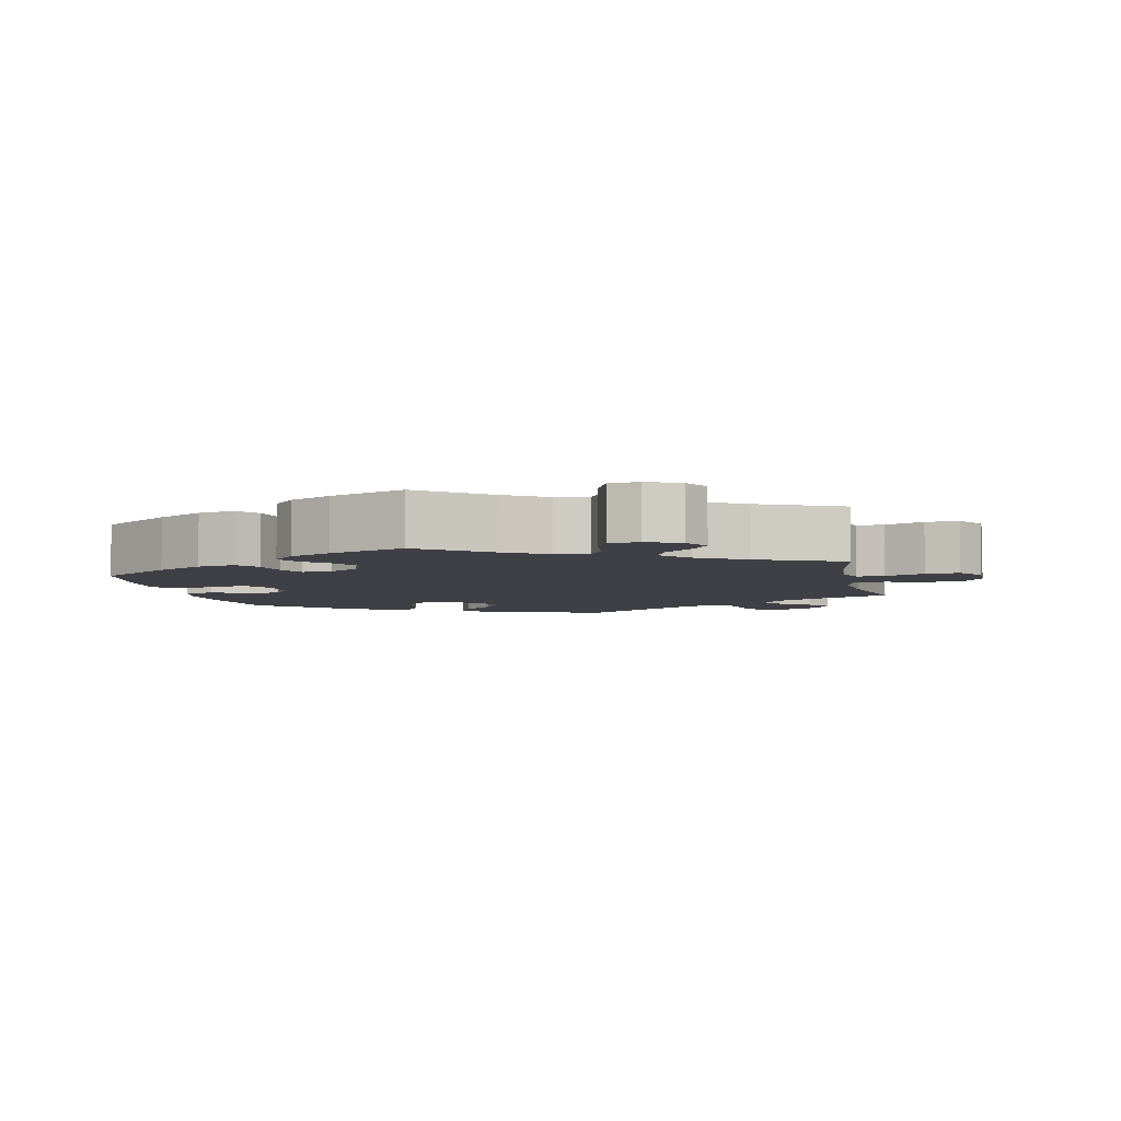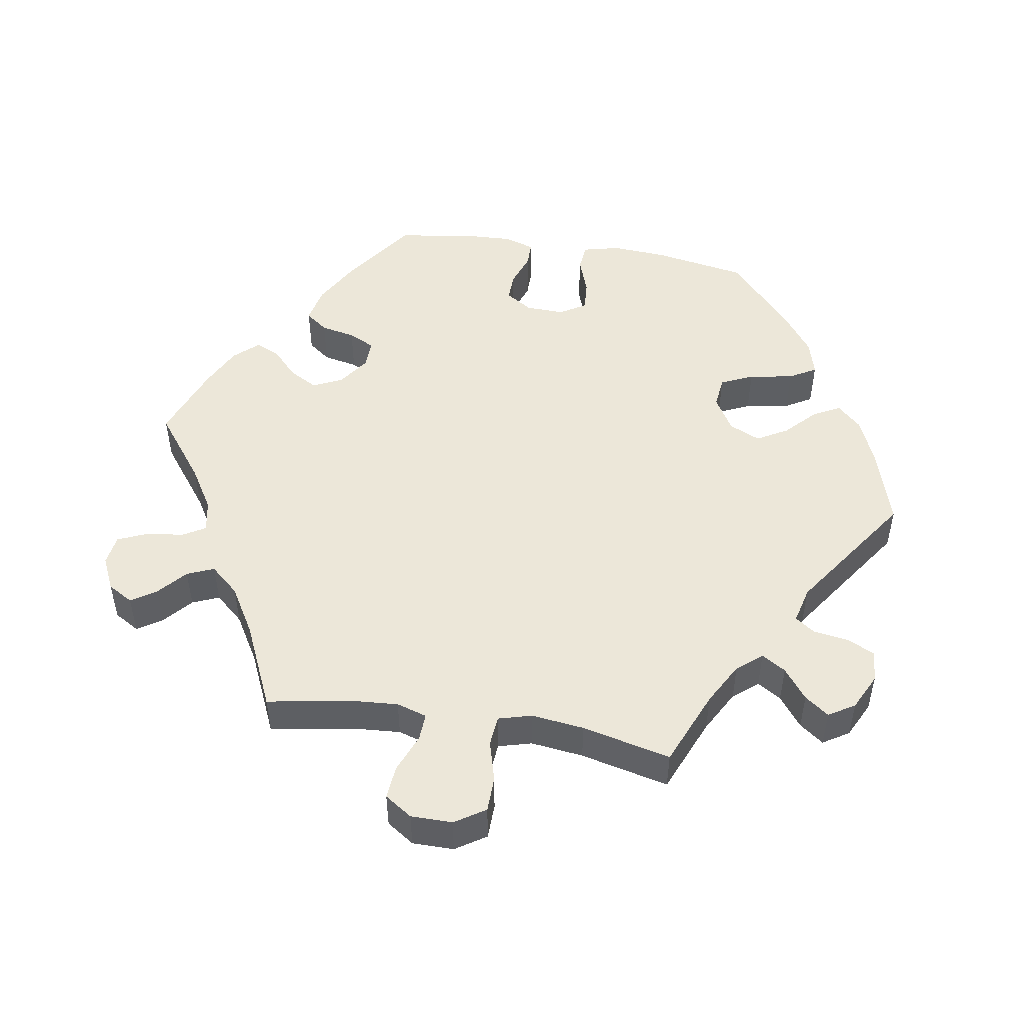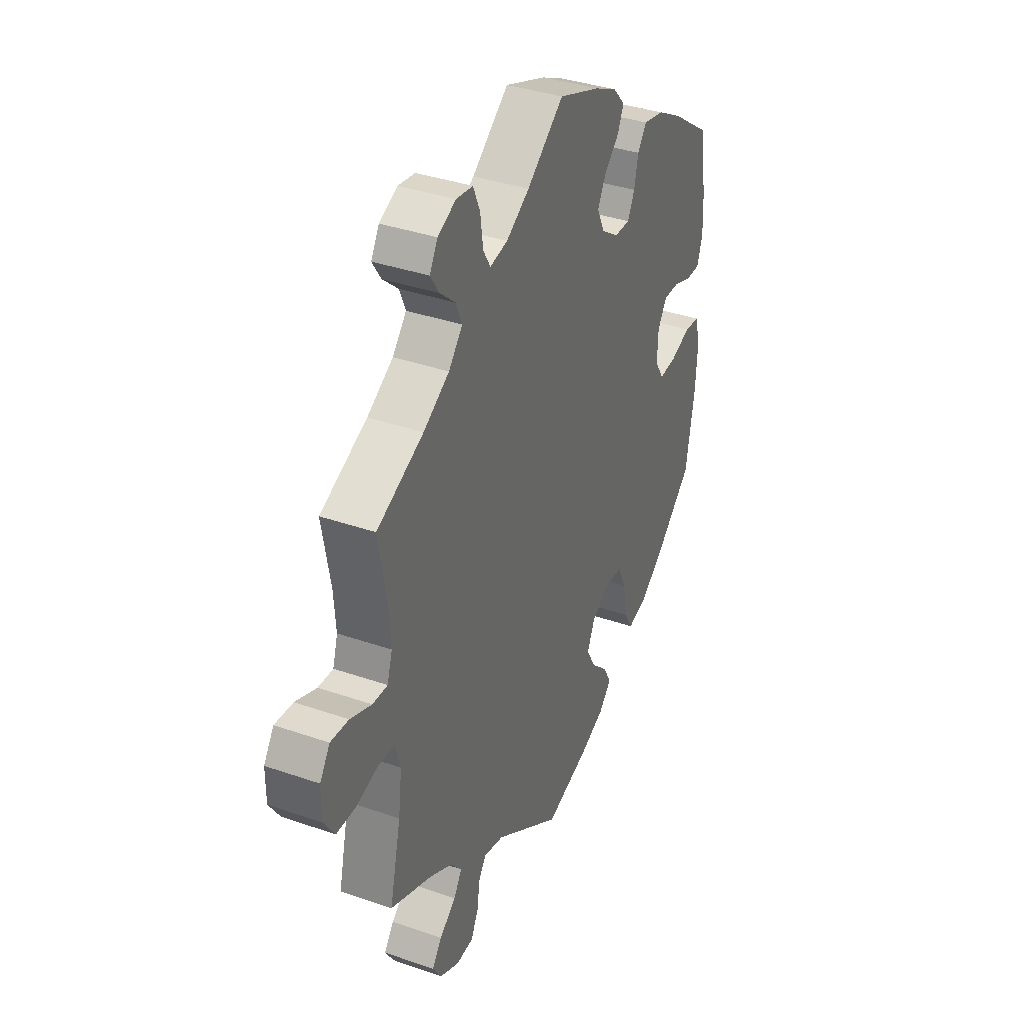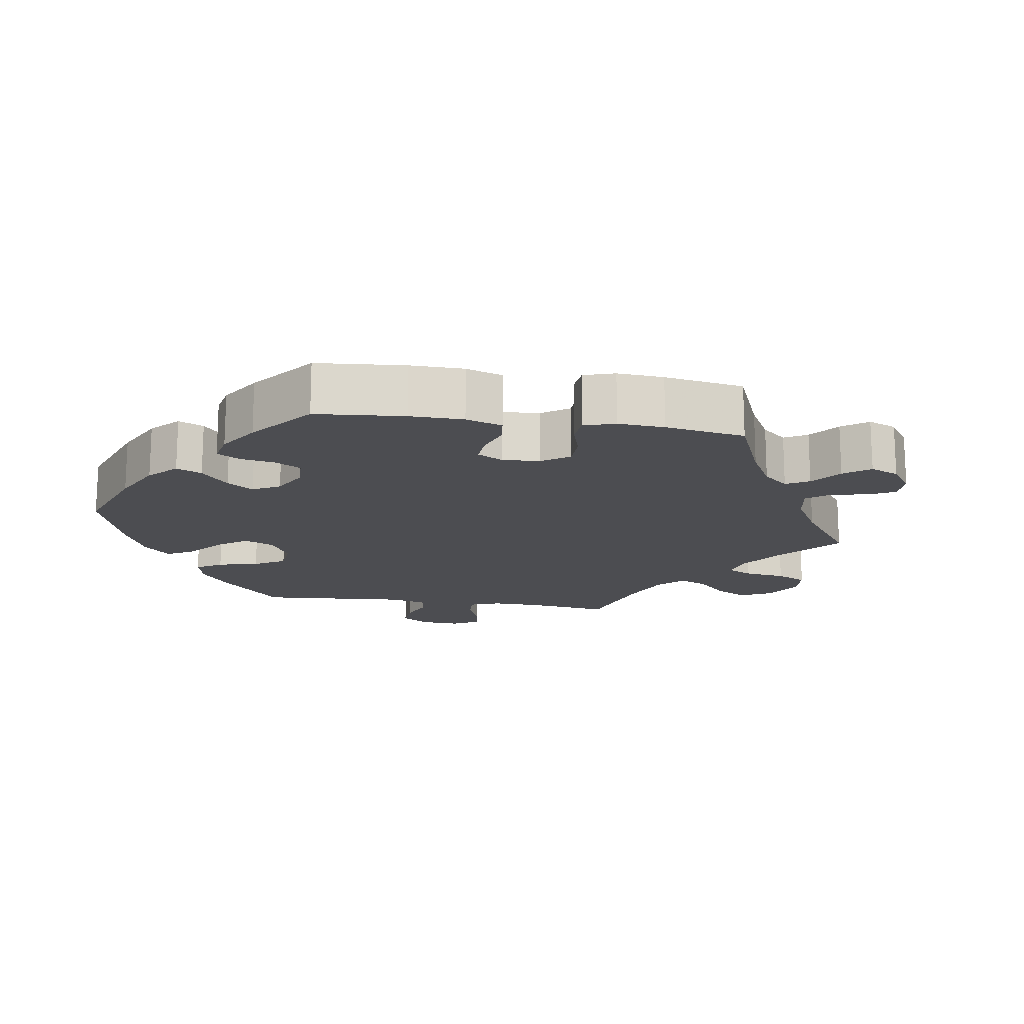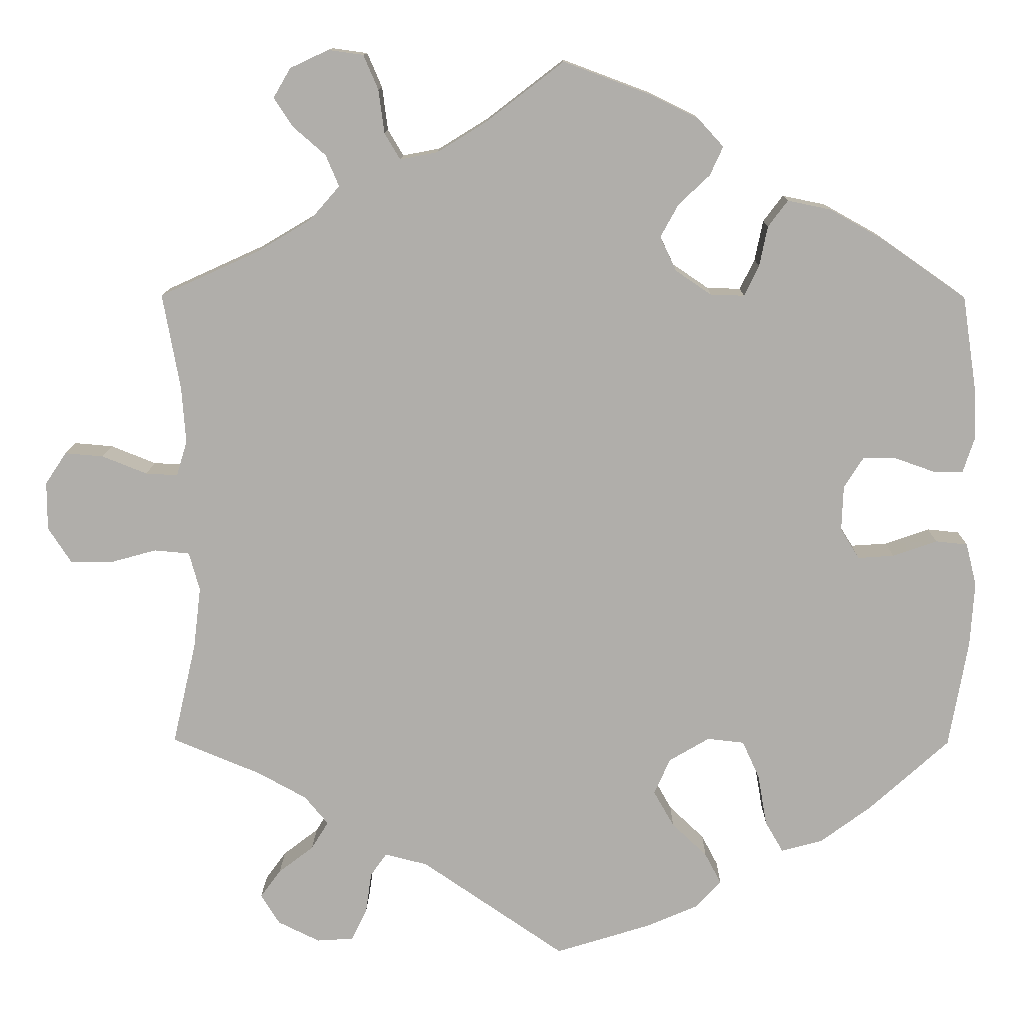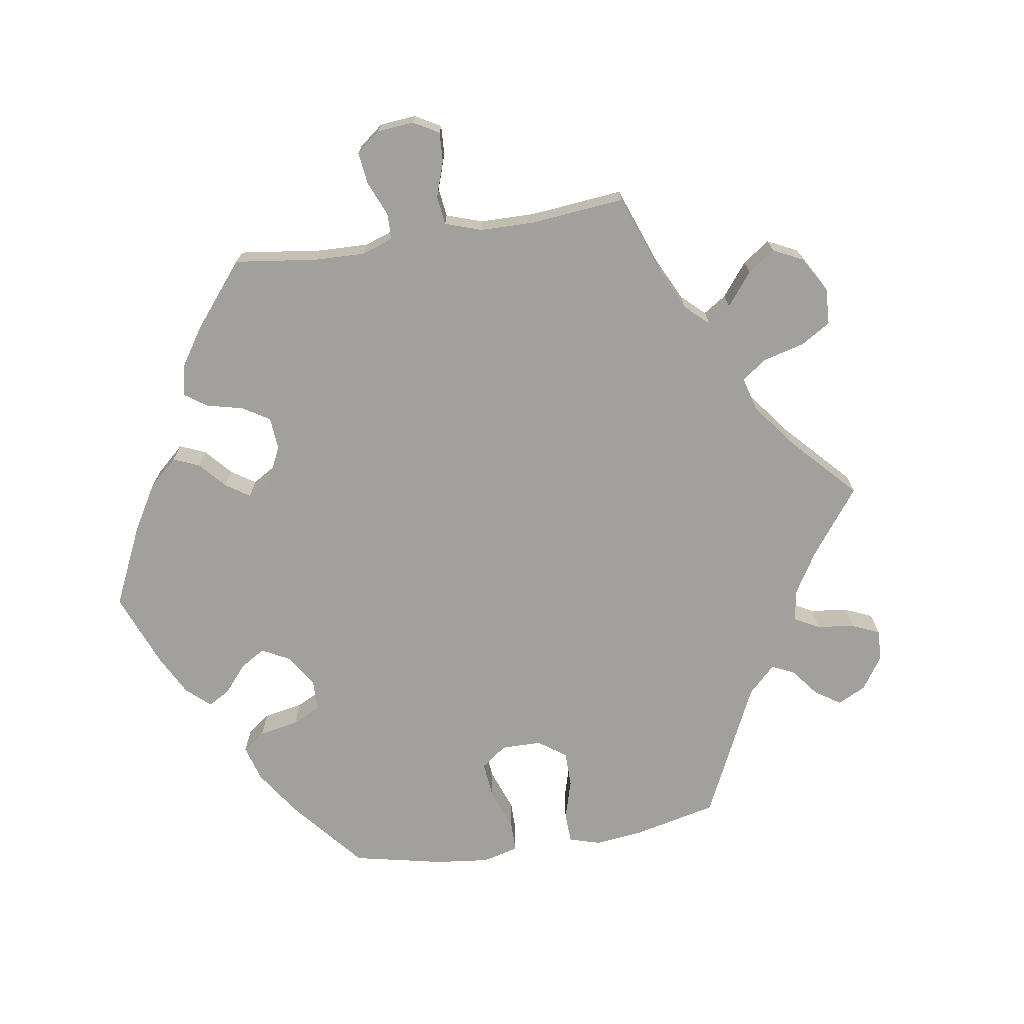
<metadata>
{"format":"obj","ext":"obj","renderer":"f3d","projection":"perspective","resolution":1024,"background":"white","views":[{"elev":-5.2,"azim":12.4,"up":"+Y"},{"elev":49.6,"azim":99.4,"up":"+Y"},{"elev":36.9,"azim":114.2,"up":"+Z"},{"elev":-16.2,"azim":-39.0,"up":"+Y"},{"elev":12.1,"azim":-179.2,"up":"+Z"},{"elev":-71.6,"azim":39.1,"up":"+Y"}]}
</metadata>
<code>
v -0.523 0.07 -0.157
v -0.528 0.07 -0.078
v -0.515 0.07 -0.026
v -0.476 0.07 -0.022
v -0.422 0.07 -0.041
v -0.378 0.07 -0.044
v -0.355 0.07 -0.007
v -0.357 0.07 0.048
v -0.381 0.07 0.086
v -0.422 0.07 0.085
v -0.47 0.07 0.068
v -0.506 0.07 0.068
v -0.52 0.07 0.111
v -0.517 0.07 0.177
v -0.5 0.07 0.289
v -0.397 0.07 0.361
v -0.331 0.07 0.398
v -0.278 0.07 0.409
v -0.254 0.07 0.377
v -0.244 0.07 0.328
v -0.226 0.07 0.291
v -0.185 0.07 0.292
v -0.141 0.07 0.322
v -0.121 0.07 0.364
v -0.143 0.07 0.404
v -0.181 0.07 0.44
v -0.197 0.07 0.475
v -0.166 0.07 0.509
v -0.107 0.07 0.538
v 0 0.07 0.578
v 0.095 0.07 0.505
v 0.155 0.07 0.468
v 0.201 0.07 0.459
v 0.22 0.07 0.491
v 0.227 0.07 0.544
v 0.245 0.07 0.586
v 0.288 0.07 0.592
v 0.335 0.07 0.57
v 0.356 0.07 0.534
v 0.333 0.07 0.499
v 0.293 0.07 0.464
v 0.277 0.07 0.426
v 0.313 0.07 0.385
v 0.38 0.07 0.345
v 0.501 0.07 0.29
v 0.48 0.07 0.173
v 0.475 0.07 0.104
v 0.488 0.07 0.061
v 0.527 0.07 0.063
v 0.582 0.07 0.085
v 0.629 0.07 0.089
v 0.655 0.07 0.05
v 0.655 0.07 -0.009
v 0.627 0.07 -0.052
v 0.577 0.07 -0.053
v 0.519 0.07 -0.037
v 0.476 0.07 -0.041
v 0.463 0.07 -0.088
v 0.472 0.07 -0.163
v 0.501 0.07 -0.289
v 0.393 0.07 -0.334
v 0.333 0.07 -0.367
v 0.304 0.07 -0.402
v 0.325 0.07 -0.436
v 0.368 0.07 -0.469
v 0.393 0.07 -0.503
v 0.37 0.07 -0.54
v 0.319 0.07 -0.565
v 0.274 0.07 -0.562
v 0.255 0.07 -0.523
v 0.248 0.07 -0.473
v 0.228 0.07 -0.445
v 0.176 0.07 -0.458
v 0.001 0.07 -0.578
v -0.115 0.07 -0.542
v -0.178 0.07 -0.515
v -0.21 0.07 -0.481
v -0.19 0.07 -0.443
v -0.147 0.07 -0.402
v -0.122 0.07 -0.358
v -0.142 0.07 -0.314
v -0.191 0.07 -0.285
v -0.236 0.07 -0.29
v -0.257 0.07 -0.336
v -0.268 0.07 -0.399
v -0.29 0.07 -0.437
v -0.341 0.07 -0.423
v -0.403 0.07 -0.377
v -0.5 0.07 -0.289
v -0.523 0 -0.157
v -0.528 0 -0.078
v -0.515 0 -0.026
v -0.476 0 -0.022
v -0.422 0 -0.041
v -0.378 0 -0.044
v -0.355 0 -0.007
v -0.357 0 0.048
v -0.381 0 0.086
v -0.422 0 0.085
v -0.47 0 0.068
v -0.506 0 0.068
v -0.52 0 0.111
v -0.517 0 0.177
v -0.5 0 0.289
v -0.397 0 0.361
v -0.331 0 0.398
v -0.278 0 0.409
v -0.254 0 0.377
v -0.244 0 0.328
v -0.226 0 0.291
v -0.185 0 0.292
v -0.141 0 0.322
v -0.121 0 0.364
v -0.143 0 0.404
v -0.181 0 0.44
v -0.197 0 0.475
v -0.166 0 0.509
v -0.107 0 0.538
v 0 0 0.578
v 0.095 0 0.505
v 0.155 0 0.468
v 0.201 0 0.459
v 0.22 0 0.491
v 0.227 0 0.544
v 0.245 0 0.586
v 0.288 0 0.592
v 0.335 0 0.57
v 0.356 0 0.534
v 0.333 0 0.499
v 0.293 0 0.464
v 0.277 0 0.426
v 0.313 0 0.385
v 0.38 0 0.345
v 0.501 0 0.29
v 0.48 0 0.173
v 0.475 0 0.104
v 0.488 0 0.061
v 0.527 0 0.063
v 0.582 0 0.085
v 0.629 0 0.089
v 0.655 0 0.05
v 0.655 0 -0.009
v 0.627 0 -0.052
v 0.577 0 -0.053
v 0.519 0 -0.037
v 0.476 0 -0.041
v 0.463 0 -0.088
v 0.472 0 -0.163
v 0.501 0 -0.289
v 0.393 0 -0.334
v 0.333 0 -0.367
v 0.304 0 -0.402
v 0.325 0 -0.436
v 0.368 0 -0.469
v 0.393 0 -0.503
v 0.37 0 -0.54
v 0.319 0 -0.565
v 0.274 0 -0.562
v 0.255 0 -0.523
v 0.248 0 -0.473
v 0.228 0 -0.445
v 0.176 0 -0.458
v 0.001 0 -0.578
v -0.115 0 -0.542
v -0.178 0 -0.515
v -0.21 0 -0.481
v -0.19 0 -0.443
v -0.147 0 -0.402
v -0.122 0 -0.358
v -0.142 0 -0.314
v -0.191 0 -0.285
v -0.236 0 -0.29
v -0.257 0 -0.336
v -0.268 0 -0.399
v -0.29 0 -0.437
v -0.341 0 -0.423
v -0.403 0 -0.377
v -0.5 0 -0.289
f 84 85 86 87
f 83 84 87 88
f 76 77 78 79
f 76 79 80
f 73 74 75 76
f 72 73 76 80
f 68 69 70 71
f 68 71 72
f 67 68 72
f 64 65 66 67
f 63 64 67 72
f 62 63 72 80
f 59 60 61
f 58 59 61 62
f 57 58 62 80
f 53 54 55 56
f 53 56 57
f 52 53 57
f 49 50 51 52
f 48 49 52 57
f 47 48 57 80
f 44 45 46
f 43 44 46 47
f 42 43 47 80
f 38 39 40 41
f 34 35 36 37
f 33 34 37 38
f 28 29 30 31
f 28 31 32
f 25 26 27 28
f 24 25 28 32
f 23 24 32 33
f 17 18 19 20
f 17 20 21
f 16 17 21
f 15 16 21
f 14 15 21
f 13 14 21 22
f 10 11 12 13
f 9 10 13 22
f 2 3 4 5
f 2 5 6
f 1 2 6
f 83 88 89 1
f 41 42 80 81
f 33 38 41 81
f 33 81 82
f 8 9 22 23
f 7 8 23 33
f 6 7 33 82
f 1 6 82 83
f 176 175 174 173
f 177 176 173 172
f 168 167 166 165
f 169 168 165
f 165 164 163 162
f 169 165 162 161
f 160 159 158 157
f 161 160 157
f 161 157 156
f 156 155 154 153
f 161 156 153 152
f 169 161 152 151
f 150 149 148
f 151 150 148 147
f 169 151 147 146
f 145 144 143 142
f 146 145 142
f 146 142 141
f 141 140 139 138
f 146 141 138 137
f 169 146 137 136
f 135 134 133
f 136 135 133 132
f 169 136 132 131
f 130 129 128 127
f 126 125 124 123
f 127 126 123 122
f 120 119 118 117
f 121 120 117
f 117 116 115 114
f 121 117 114 113
f 122 121 113 112
f 109 108 107 106
f 110 109 106
f 110 106 105
f 110 105 104
f 110 104 103
f 111 110 103 102
f 102 101 100 99
f 111 102 99 98
f 94 93 92 91
f 95 94 91
f 95 91 90
f 90 178 177 172
f 170 169 131 130
f 170 130 127 122
f 171 170 122
f 112 111 98 97
f 122 112 97 96
f 171 122 96 95
f 172 171 95 90
f 1 90 91 2
f 2 91 92 3
f 3 92 93 4
f 4 93 94 5
f 5 94 95 6
f 6 95 96 7
f 7 96 97 8
f 8 97 98 9
f 9 98 99 10
f 10 99 100 11
f 11 100 101 12
f 12 101 102 13
f 13 102 103 14
f 14 103 104 15
f 15 104 105 16
f 16 105 106 17
f 17 106 107 18
f 18 107 108 19
f 19 108 109 20
f 20 109 110 21
f 21 110 111 22
f 22 111 112 23
f 23 112 113 24
f 24 113 114 25
f 25 114 115 26
f 26 115 116 27
f 27 116 117 28
f 28 117 118 29
f 29 118 119 30
f 30 119 120 31
f 31 120 121 32
f 32 121 122 33
f 33 122 123 34
f 34 123 124 35
f 35 124 125 36
f 36 125 126 37
f 37 126 127 38
f 38 127 128 39
f 39 128 129 40
f 40 129 130 41
f 41 130 131 42
f 42 131 132 43
f 43 132 133 44
f 44 133 134 45
f 45 134 135 46
f 46 135 136 47
f 47 136 137 48
f 48 137 138 49
f 49 138 139 50
f 50 139 140 51
f 51 140 141 52
f 52 141 142 53
f 53 142 143 54
f 54 143 144 55
f 55 144 145 56
f 56 145 146 57
f 57 146 147 58
f 58 147 148 59
f 59 148 149 60
f 60 149 150 61
f 61 150 151 62
f 62 151 152 63
f 63 152 153 64
f 64 153 154 65
f 65 154 155 66
f 66 155 156 67
f 67 156 157 68
f 68 157 158 69
f 69 158 159 70
f 70 159 160 71
f 71 160 161 72
f 72 161 162 73
f 73 162 163 74
f 74 163 164 75
f 75 164 165 76
f 76 165 166 77
f 77 166 167 78
f 78 167 168 79
f 79 168 169 80
f 80 169 170 81
f 81 170 171 82
f 82 171 172 83
f 83 172 173 84
f 84 173 174 85
f 85 174 175 86
f 86 175 176 87
f 87 176 177 88
f 88 177 178 89
f 89 178 90 1

</code>
